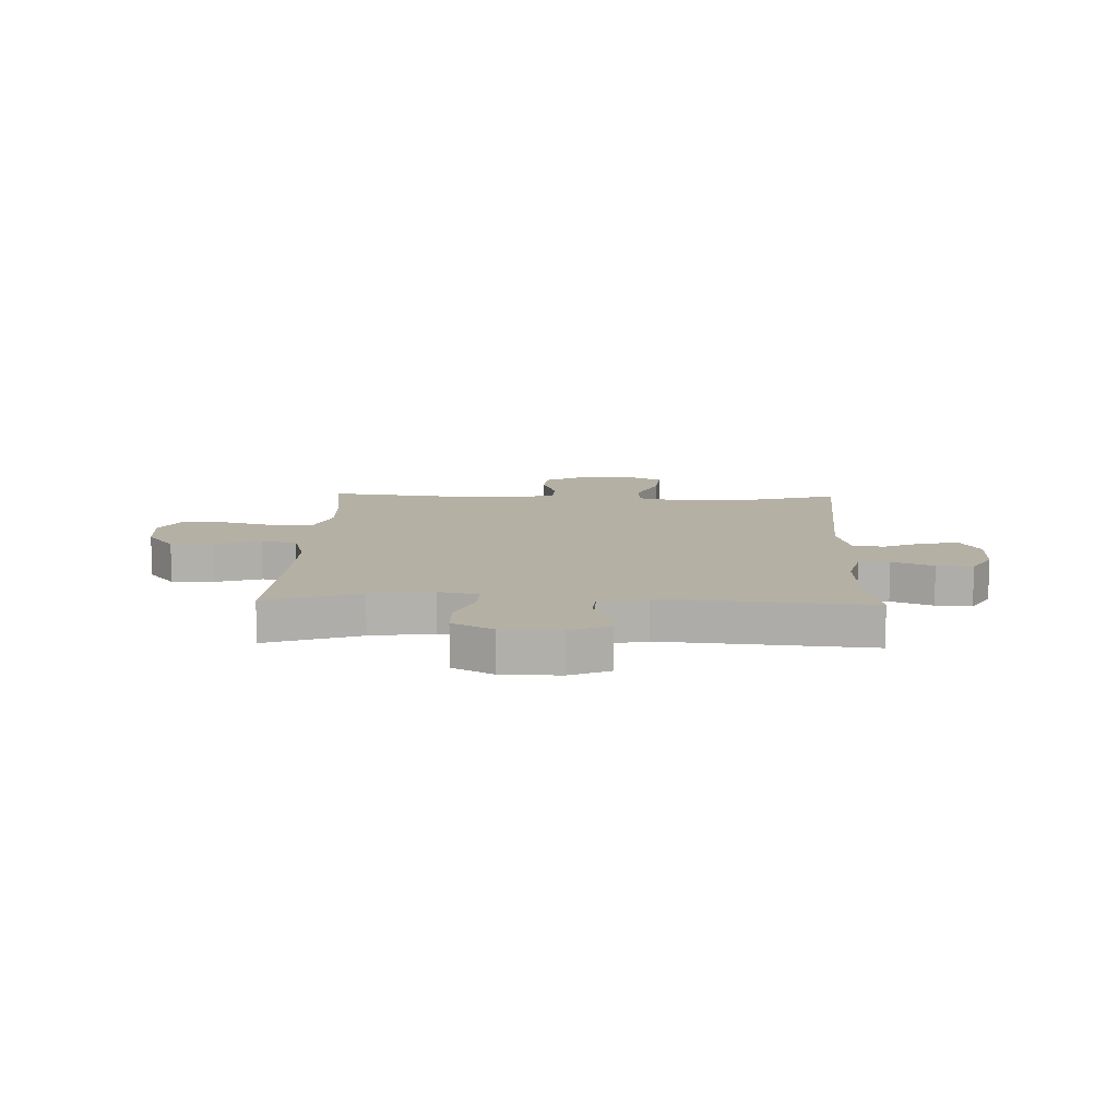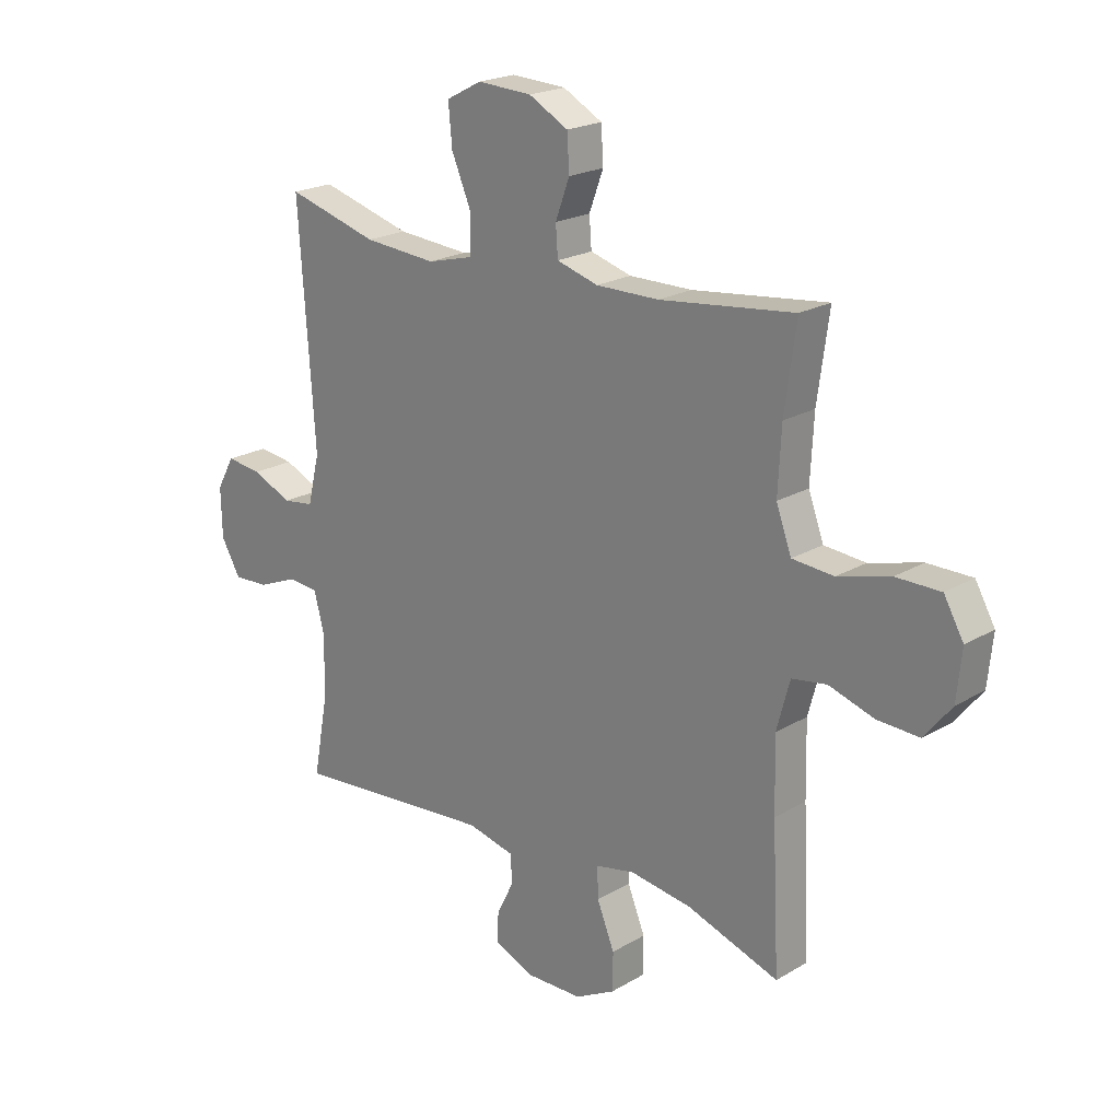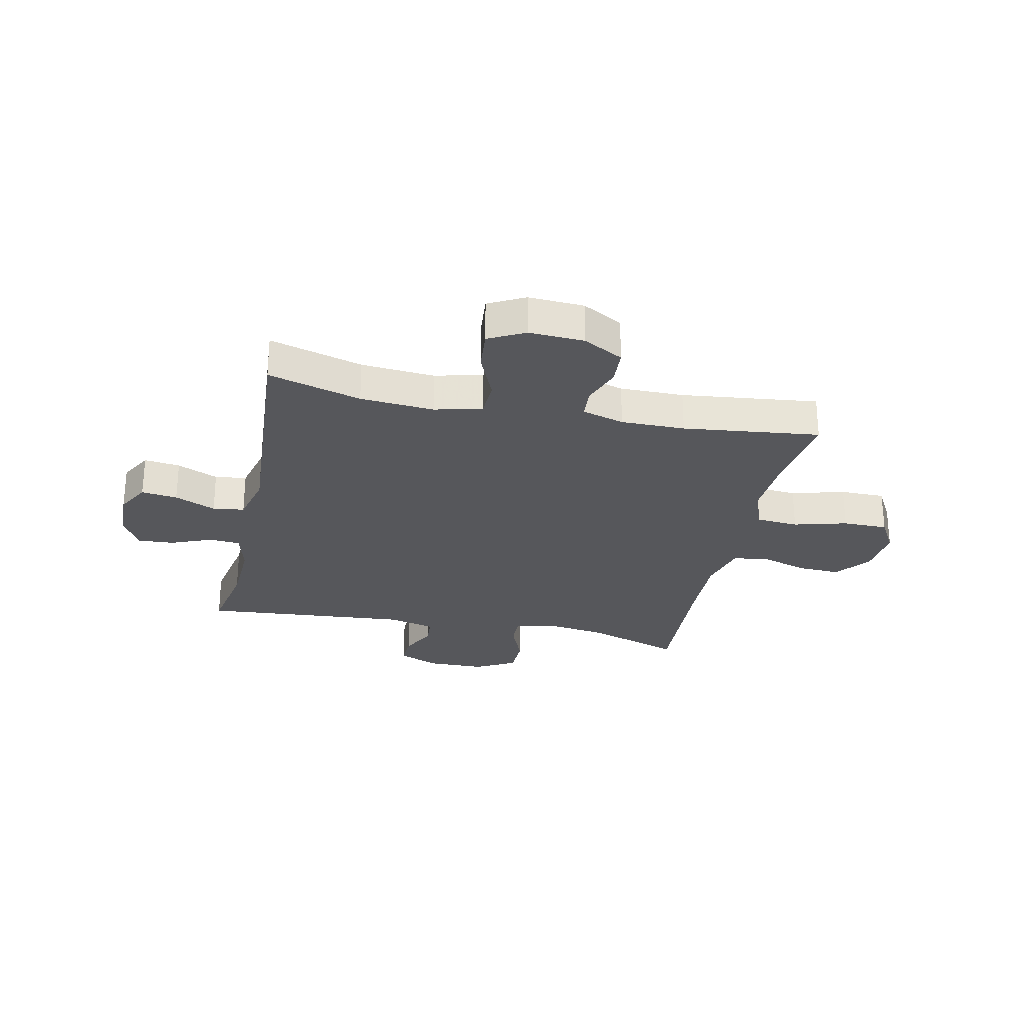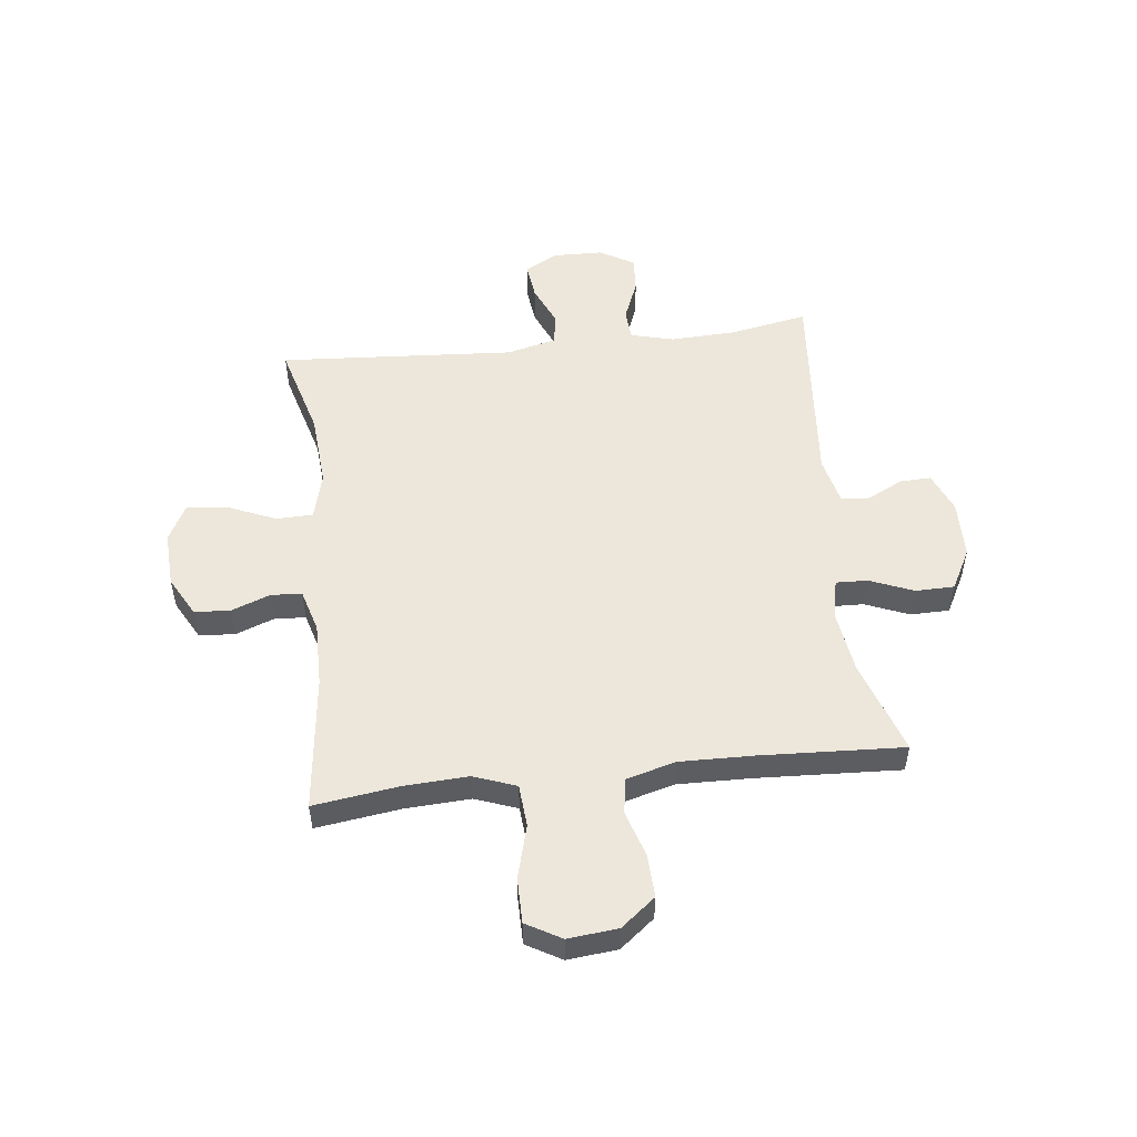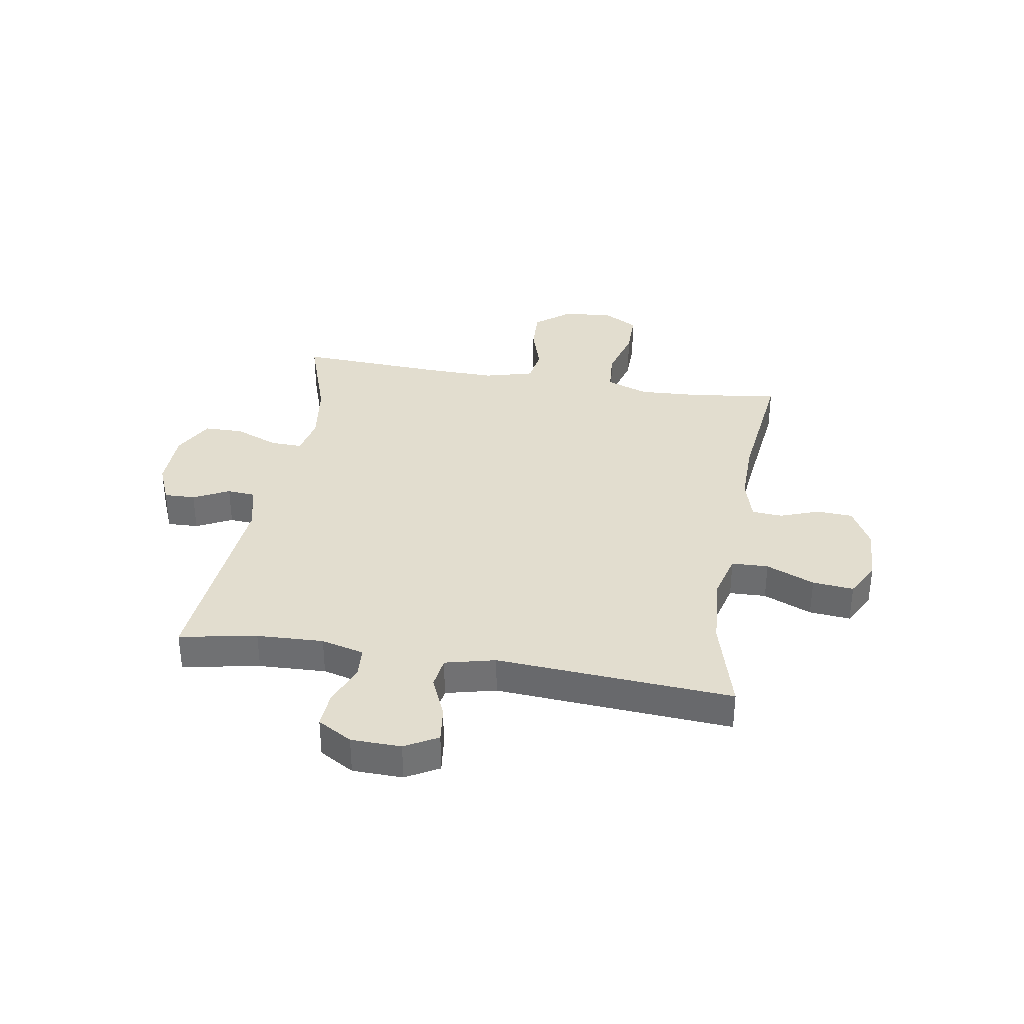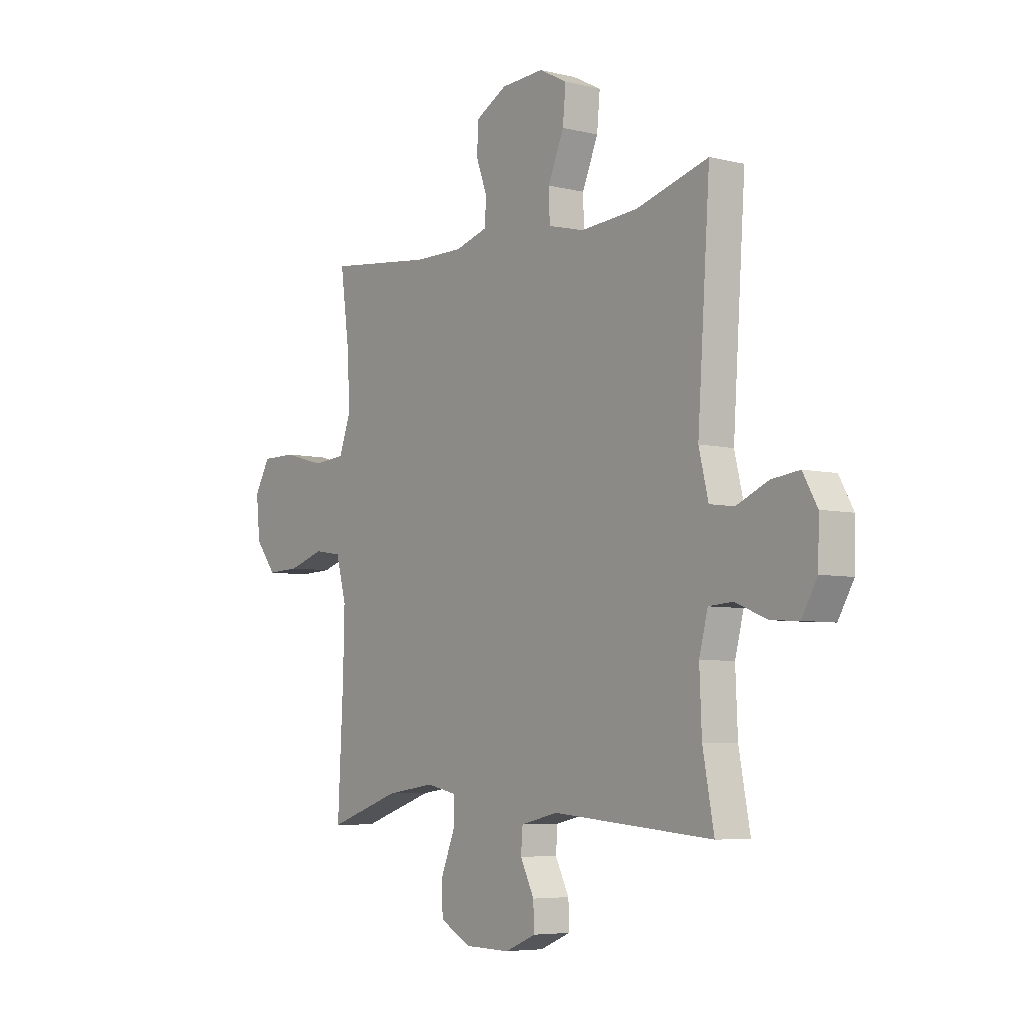
<metadata>
{"format":"obj","ext":"obj","renderer":"f3d","projection":"perspective","resolution":1024,"background":"white","views":[{"elev":11.5,"azim":-178.1,"up":"+Y"},{"elev":21.1,"azim":43.6,"up":"+Z"},{"elev":-27.3,"azim":-12.1,"up":"+Y"},{"elev":52.3,"azim":83.4,"up":"+Y"},{"elev":35.0,"azim":-80.5,"up":"+Y"},{"elev":-5.8,"azim":-126.7,"up":"+Z"}]}
</metadata>
<code>
v 0.5 0.07 -0.5
v 0.331 0.07 -0.443
v 0.218 0.07 -0.427
v 0.146 0.07 -0.442
v 0.148 0.07 -0.499
v 0.18 0.07 -0.578
v 0.179 0.07 -0.648
v 0.106 0.07 -0.687
v 0.001 0.07 -0.689
v -0.071 0.07 -0.659
v -0.069 0.07 -0.603
v -0.037 0.07 -0.539
v -0.041 0.07 -0.488
v -0.127 0.07 -0.468
v -0.5 0.07 -0.5
v -0.474 0.07 -0.361
v -0.469 0.07 -0.241
v -0.489 0.07 -0.164
v -0.545 0.07 -0.16
v -0.619 0.07 -0.19
v -0.684 0.07 -0.194
v -0.72 0.07 -0.132
v -0.722 0.07 -0.042
v -0.689 0.07 0.017
v -0.624 0.07 0.009
v -0.55 0.07 -0.023
v -0.493 0.07 -0.015
v -0.471 0.07 0.075
v -0.5 0.07 0.5
v -0.332 0.07 0.453
v -0.199 0.07 0.443
v -0.114 0.07 0.465
v -0.112 0.07 0.531
v -0.149 0.07 0.618
v -0.156 0.07 0.692
v -0.091 0.07 0.726
v 0.009 0.07 0.721
v 0.081 0.07 0.682
v 0.085 0.07 0.617
v 0.059 0.07 0.547
v 0.063 0.07 0.492
v 0.139 0.07 0.47
v 0.254 0.07 0.471
v 0.5 0.07 0.5
v 0.479 0.07 0.347
v 0.473 0.07 0.231
v 0.501 0.07 0.155
v 0.577 0.07 0.149
v 0.673 0.07 0.175
v 0.754 0.07 0.175
v 0.79 0.07 0.112
v 0.781 0.07 0.022
v 0.732 0.07 -0.04
v 0.655 0.07 -0.037
v 0.572 0.07 -0.011
v 0.508 0.07 -0.021
v 0.484 0.07 -0.11
v 0.487 0.07 -0.242
v 0.5 0 -0.5
v 0.331 0 -0.443
v 0.218 0 -0.427
v 0.146 0 -0.442
v 0.148 0 -0.499
v 0.18 0 -0.578
v 0.179 0 -0.648
v 0.106 0 -0.687
v 0.001 0 -0.689
v -0.071 0 -0.659
v -0.069 0 -0.603
v -0.037 0 -0.539
v -0.041 0 -0.488
v -0.127 0 -0.468
v -0.5 0 -0.5
v -0.474 0 -0.361
v -0.469 0 -0.241
v -0.489 0 -0.164
v -0.545 0 -0.16
v -0.619 0 -0.19
v -0.684 0 -0.194
v -0.72 0 -0.132
v -0.722 0 -0.042
v -0.689 0 0.017
v -0.624 0 0.009
v -0.55 0 -0.023
v -0.493 0 -0.015
v -0.471 0 0.075
v -0.5 0 0.5
v -0.332 0 0.453
v -0.199 0 0.443
v -0.114 0 0.465
v -0.112 0 0.531
v -0.149 0 0.618
v -0.156 0 0.692
v -0.091 0 0.726
v 0.009 0 0.721
v 0.081 0 0.682
v 0.085 0 0.617
v 0.059 0 0.547
v 0.063 0 0.492
v 0.139 0 0.47
v 0.254 0 0.471
v 0.5 0 0.5
v 0.479 0 0.347
v 0.473 0 0.231
v 0.501 0 0.155
v 0.577 0 0.149
v 0.673 0 0.175
v 0.754 0 0.175
v 0.79 0 0.112
v 0.781 0 0.022
v 0.732 0 -0.04
v 0.655 0 -0.037
v 0.572 0 -0.011
v 0.508 0 -0.021
v 0.484 0 -0.11
v 0.487 0 -0.242
f 52 53 54 55
f 52 55 56
f 51 52 56
f 48 49 50 51
f 47 48 51 56
f 46 47 56 57
f 43 44 45
f 42 43 45 46
f 41 42 46 57
f 37 38 39 40
f 37 40 41
f 36 37 41
f 33 34 35 36
f 32 33 36 41
f 31 32 41 57
f 28 29 30
f 27 28 30 31
f 23 24 25 26
f 21 22 23 26
f 19 20 21 26
f 18 19 26 27
f 17 18 27 31
f 14 15 16
f 13 14 16 17
f 9 10 11 12
f 9 12 13
f 8 9 13
f 5 6 7 8
f 4 5 8 13
f 58 1 2
f 58 2 3
f 57 58 3 4
f 17 31 57
f 4 13 17 57
f 113 112 111 110
f 114 113 110
f 114 110 109
f 109 108 107 106
f 114 109 106 105
f 115 114 105 104
f 103 102 101
f 104 103 101 100
f 115 104 100 99
f 98 97 96 95
f 99 98 95
f 99 95 94
f 94 93 92 91
f 99 94 91 90
f 115 99 90 89
f 88 87 86
f 89 88 86 85
f 84 83 82 81
f 84 81 80 79
f 84 79 78 77
f 85 84 77 76
f 89 85 76 75
f 74 73 72
f 75 74 72 71
f 70 69 68 67
f 71 70 67
f 71 67 66
f 66 65 64 63
f 71 66 63 62
f 60 59 116
f 61 60 116
f 62 61 116 115
f 115 89 75
f 115 75 71 62
f 1 59 60 2
f 2 60 61 3
f 3 61 62 4
f 4 62 63 5
f 5 63 64 6
f 6 64 65 7
f 7 65 66 8
f 8 66 67 9
f 9 67 68 10
f 10 68 69 11
f 11 69 70 12
f 12 70 71 13
f 13 71 72 14
f 14 72 73 15
f 15 73 74 16
f 16 74 75 17
f 17 75 76 18
f 18 76 77 19
f 19 77 78 20
f 20 78 79 21
f 21 79 80 22
f 22 80 81 23
f 23 81 82 24
f 24 82 83 25
f 25 83 84 26
f 26 84 85 27
f 27 85 86 28
f 28 86 87 29
f 29 87 88 30
f 30 88 89 31
f 31 89 90 32
f 32 90 91 33
f 33 91 92 34
f 34 92 93 35
f 35 93 94 36
f 36 94 95 37
f 37 95 96 38
f 38 96 97 39
f 39 97 98 40
f 40 98 99 41
f 41 99 100 42
f 42 100 101 43
f 43 101 102 44
f 44 102 103 45
f 45 103 104 46
f 46 104 105 47
f 47 105 106 48
f 48 106 107 49
f 49 107 108 50
f 50 108 109 51
f 51 109 110 52
f 52 110 111 53
f 53 111 112 54
f 54 112 113 55
f 55 113 114 56
f 56 114 115 57
f 57 115 116 58
f 58 116 59 1

</code>
